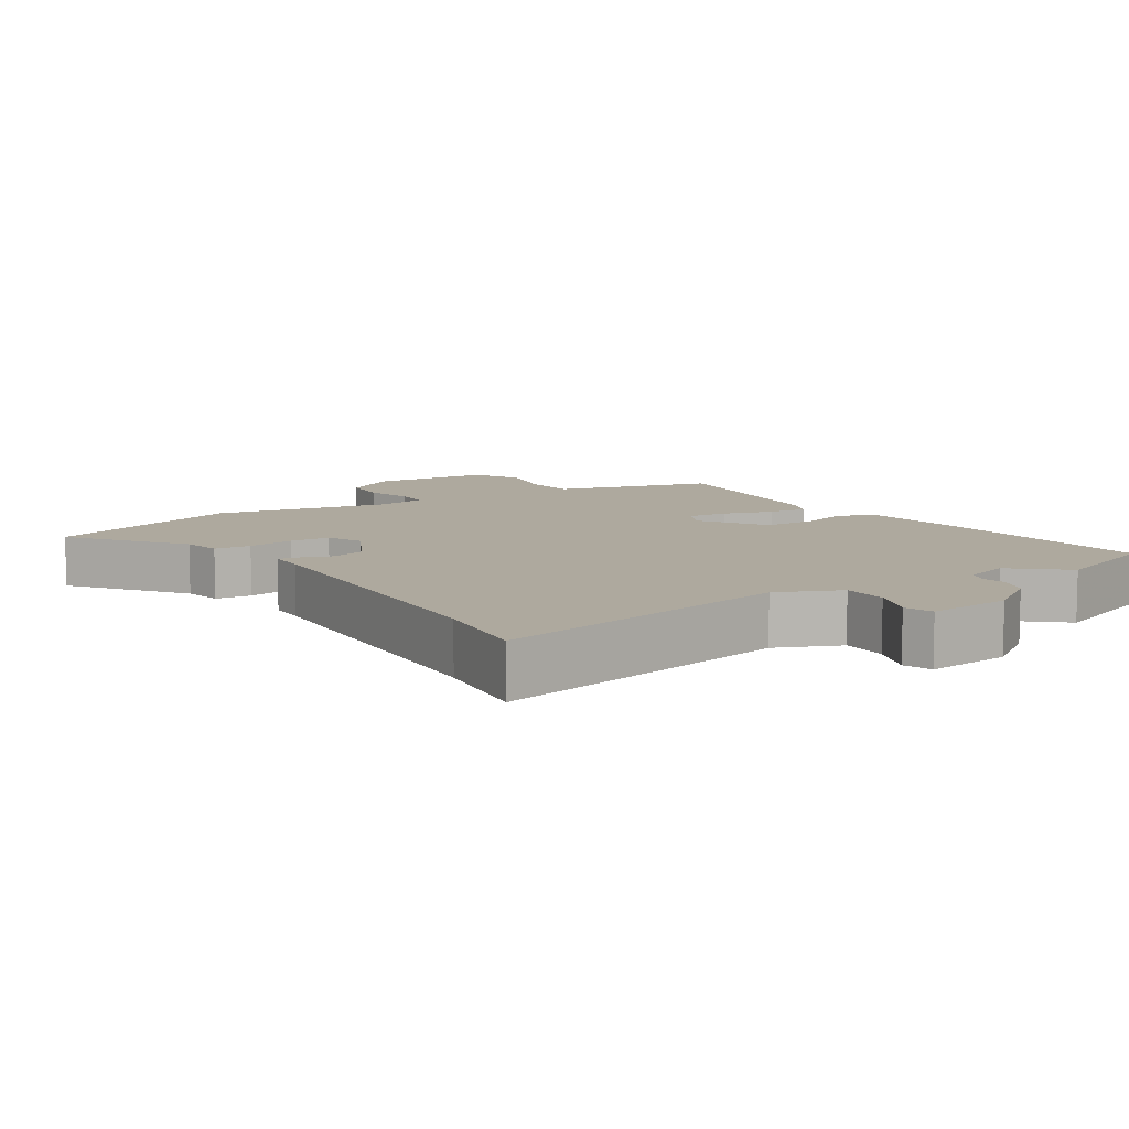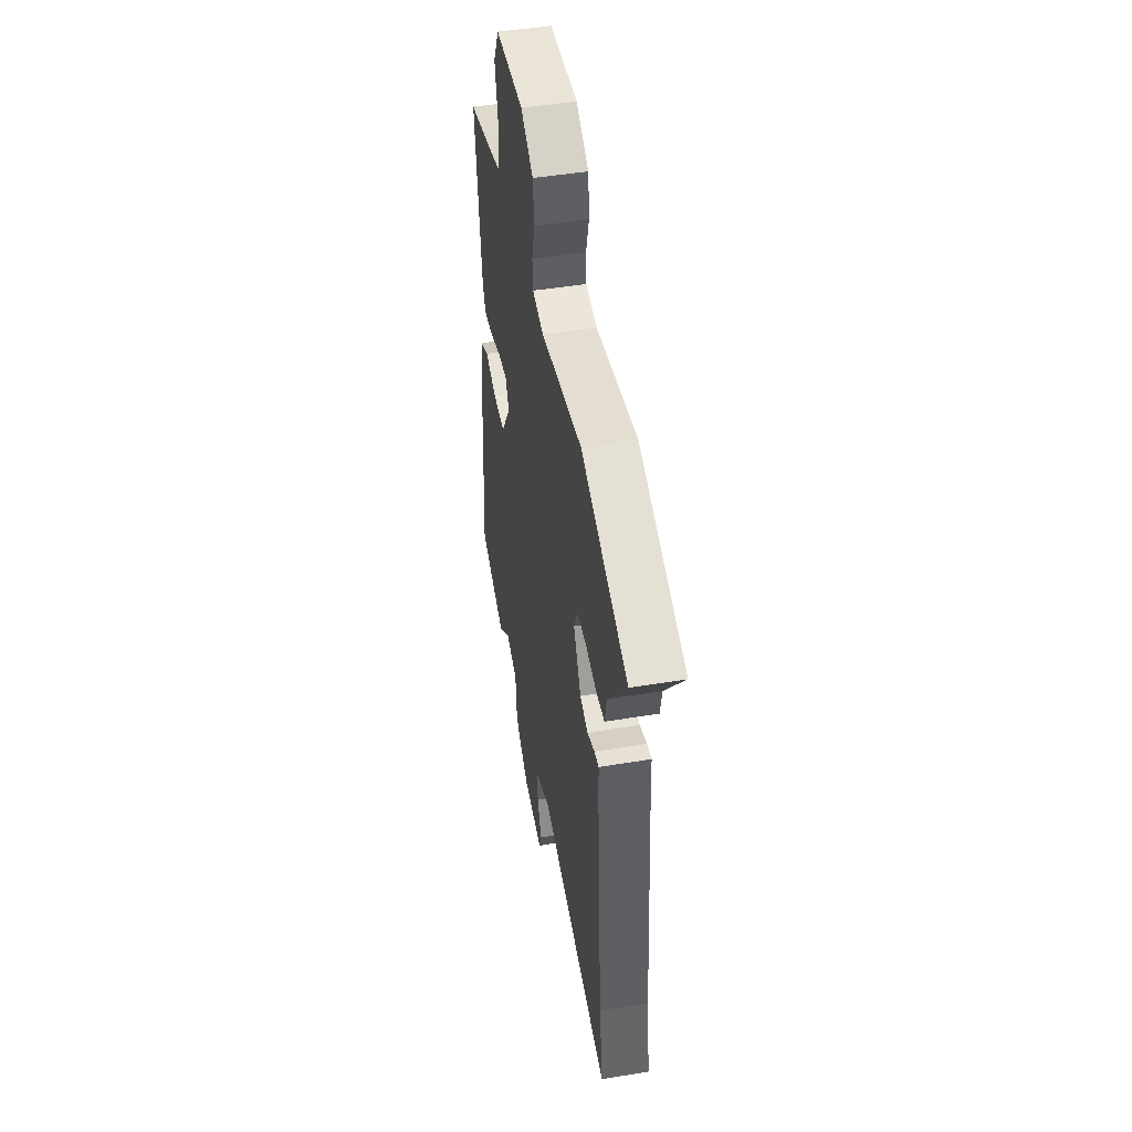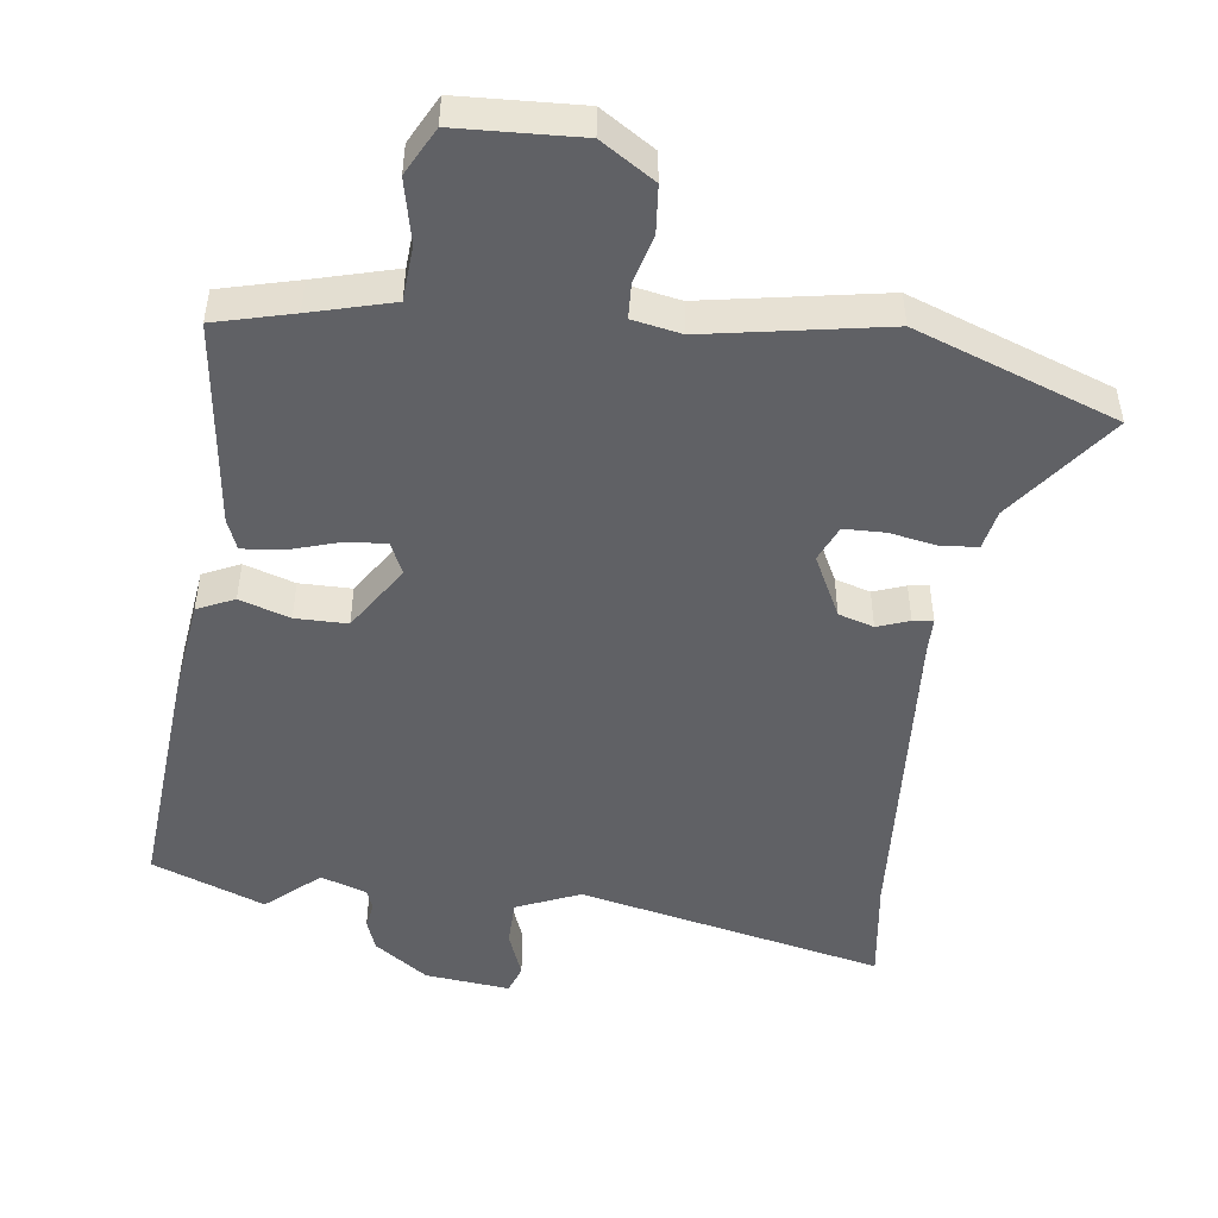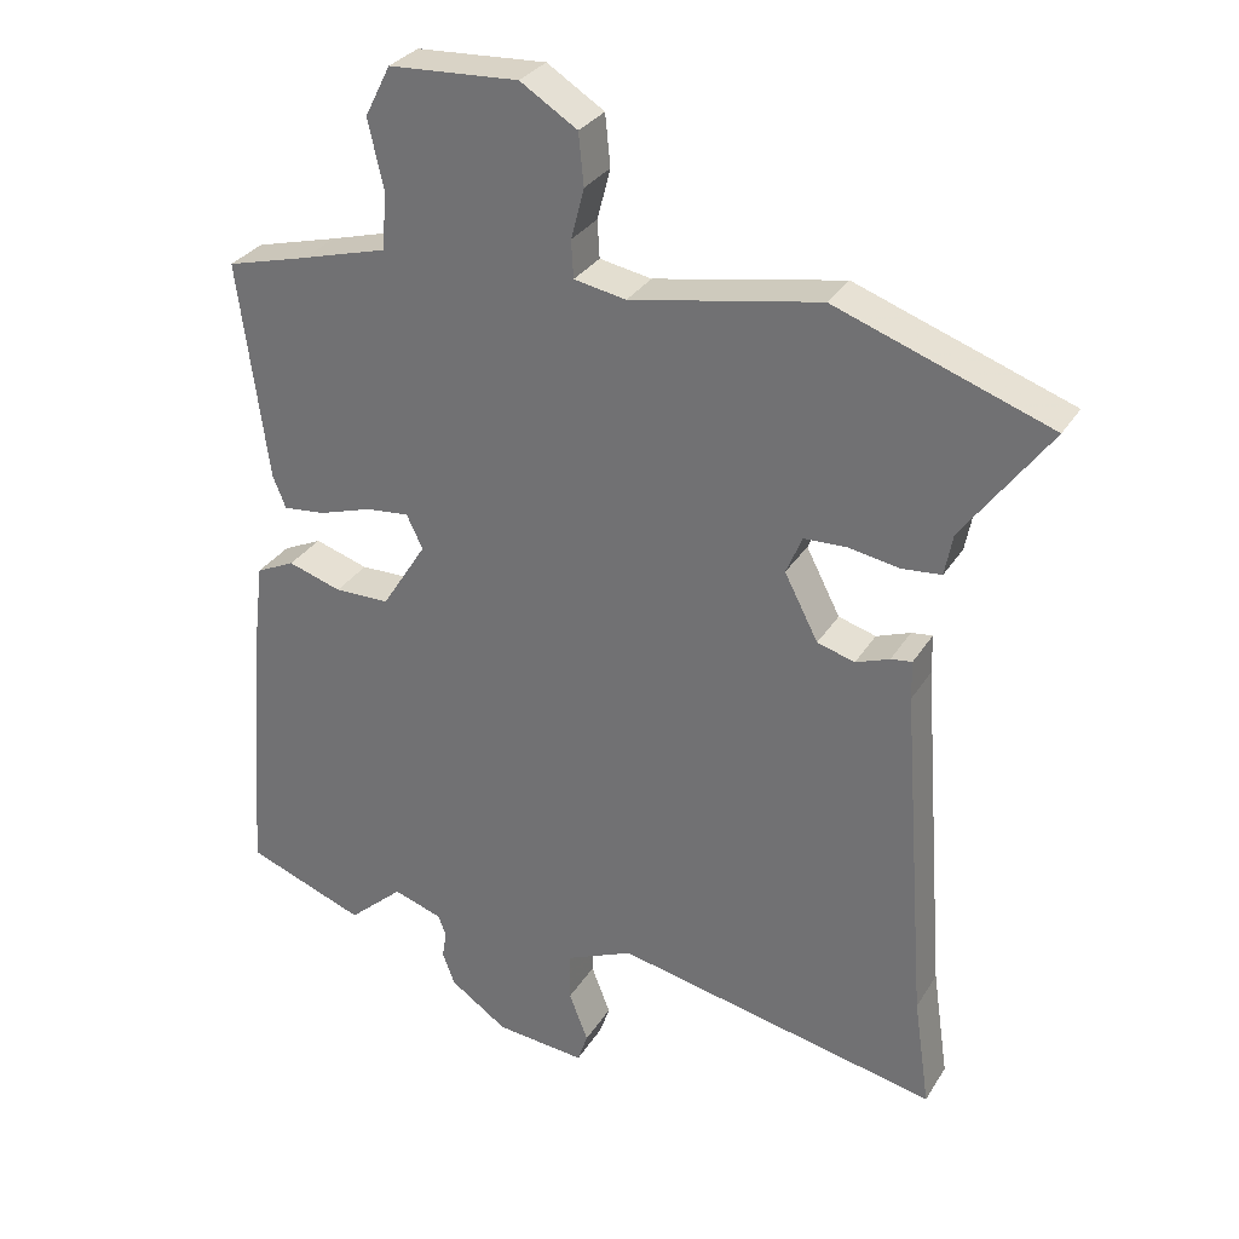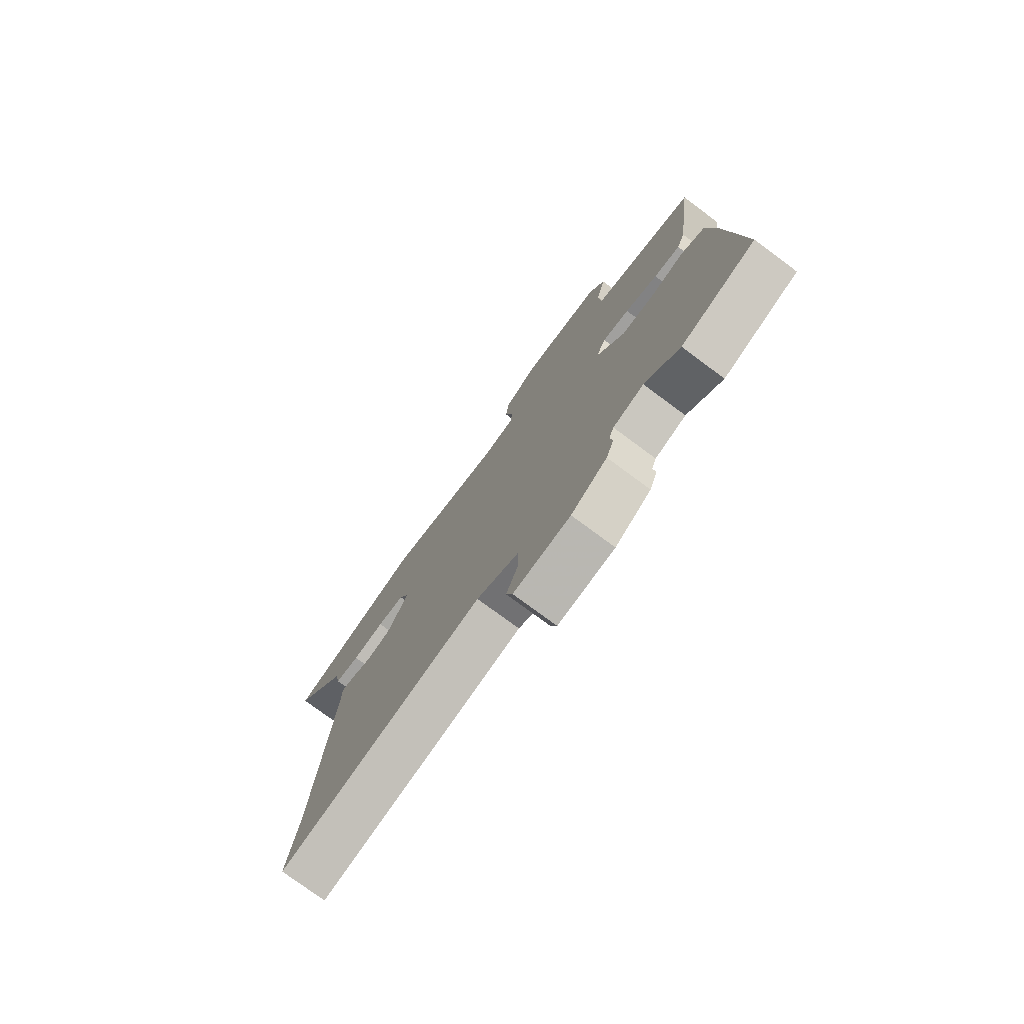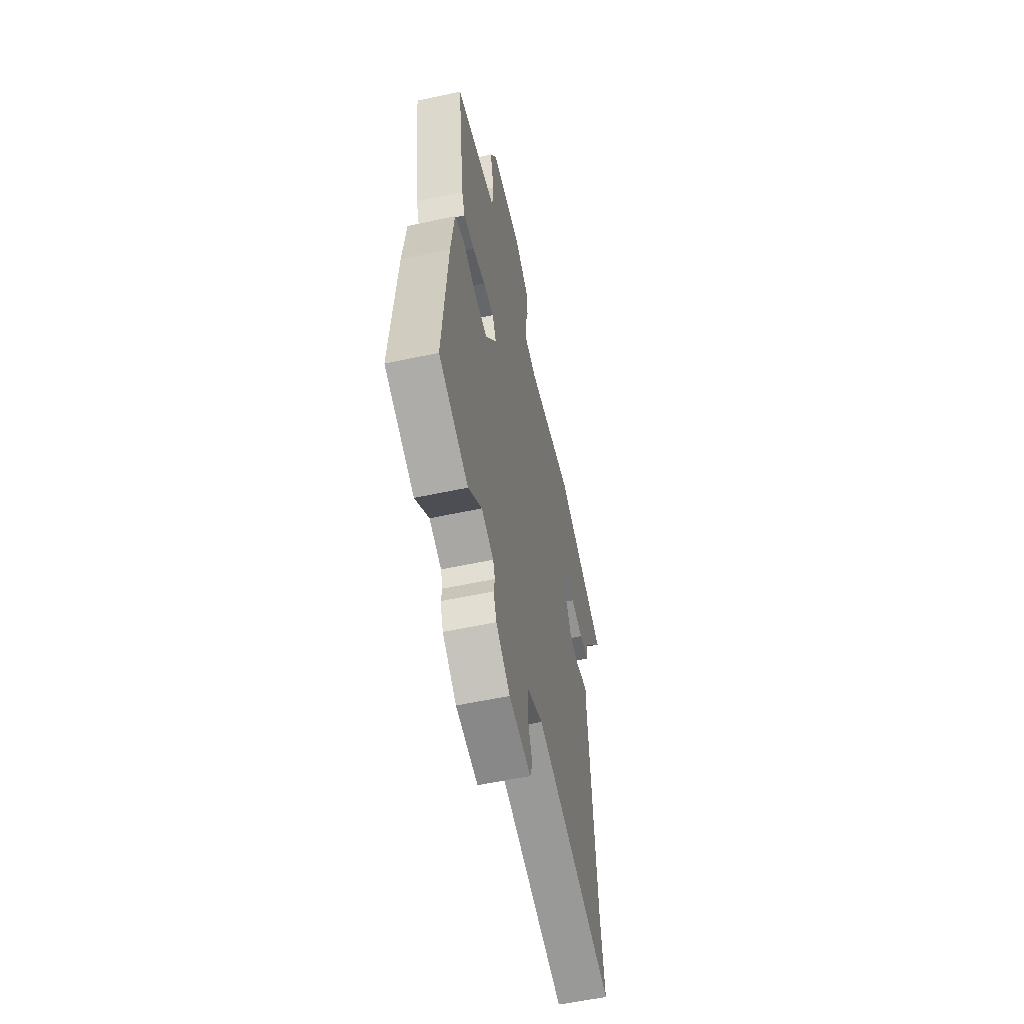
<metadata>
{"format":"obj","ext":"obj","renderer":"f3d","projection":"perspective","resolution":1024,"background":"white","views":[{"elev":9.0,"azim":146.6,"up":"+Y"},{"elev":47.3,"azim":79.4,"up":"+Z"},{"elev":-48.9,"azim":-7.9,"up":"+Y"},{"elev":30.6,"azim":26.4,"up":"+Z"},{"elev":-77.1,"azim":-126.5,"up":"+Z"},{"elev":-57.6,"azim":-77.5,"up":"+Z"}]}
</metadata>
<code>
v 0.486 0.07 -0.405
v 0.508 0.07 -0.555
v 0.065 0.07 -0.462
v -0.027 0.07 -0.502
v -0.027 0.07 -0.569
v -0.001 0.07 -0.636
v -0.015 0.07 -0.677
v -0.138 0.07 -0.665
v -0.216 0.07 -0.611
v -0.233 0.07 -0.566
v -0.227 0.07 -0.529
v -0.238 0.07 -0.5
v -0.305 0.07 -0.478
v -0.38 0.07 -0.545
v -0.543 0.07 -0.484
v -0.518 0.07 -0.14
v -0.501 0.07 0.002
v -0.448 0.07 0.027
v -0.375 0.07 0.004
v -0.3 0.07 0.005
v -0.239 0.07 0.101
v -0.261 0.07 0.147
v -0.32 0.07 0.141
v -0.392 0.07 0.118
v -0.45 0.07 0.112
v -0.468 0.07 0.156
v -0.508 0.07 0.455
v -0.395 0.07 0.485
v -0.277 0.07 0.518
v -0.272 0.07 0.598
v -0.293 0.07 0.69
v -0.258 0.07 0.759
v -0.081 0.07 0.769
v -0.003 0.07 0.72
v 0.004 0.07 0.65
v -0.014 0.07 0.581
v -0.011 0.07 0.53
v 0.06 0.07 0.517
v 0.318 0.07 0.565
v 0.61 0.07 0.461
v 0.492 0.07 0.301
v 0.481 0.07 0.244
v 0.428 0.07 0.239
v 0.359 0.07 0.251
v 0.3 0.07 0.249
v 0.278 0.07 0.197
v 0.324 0.07 0.108
v 0.375 0.07 0.093
v 0.421 0.07 0.11
v 0.45 0.07 0.114
v 0.451 0.07 0.061
v 0.486 0 -0.405
v 0.508 0 -0.555
v 0.065 0 -0.462
v -0.027 0 -0.502
v -0.027 0 -0.569
v -0.001 0 -0.636
v -0.015 0 -0.677
v -0.138 0 -0.665
v -0.216 0 -0.611
v -0.233 0 -0.566
v -0.227 0 -0.529
v -0.238 0 -0.5
v -0.305 0 -0.478
v -0.38 0 -0.545
v -0.543 0 -0.484
v -0.518 0 -0.14
v -0.501 0 0.002
v -0.448 0 0.027
v -0.375 0 0.004
v -0.3 0 0.005
v -0.239 0 0.101
v -0.261 0 0.147
v -0.32 0 0.141
v -0.392 0 0.118
v -0.45 0 0.112
v -0.468 0 0.156
v -0.508 0 0.455
v -0.395 0 0.485
v -0.277 0 0.518
v -0.272 0 0.598
v -0.293 0 0.69
v -0.258 0 0.759
v -0.081 0 0.769
v -0.003 0 0.72
v 0.004 0 0.65
v -0.014 0 0.581
v -0.011 0 0.53
v 0.06 0 0.517
v 0.318 0 0.565
v 0.61 0 0.461
v 0.492 0 0.301
v 0.481 0 0.244
v 0.428 0 0.239
v 0.359 0 0.251
v 0.3 0 0.249
v 0.278 0 0.197
v 0.324 0 0.108
v 0.375 0 0.093
v 0.421 0 0.11
v 0.45 0 0.114
v 0.451 0 0.061
f 48 49 50 51
f 47 48 51 1
f 46 47 1 2
f 41 42 43 44
f 41 44 45
f 38 39 40 41
f 37 38 41 45
f 33 34 35 36
f 33 36 37
f 30 31 32 33
f 29 30 33 37
f 28 29 37 45
f 23 24 25 26
f 22 23 26 27
f 16 17 18 19
f 16 19 20
f 13 14 15 16
f 12 13 16 20
f 11 12 20 21
f 9 10 11
f 8 9 11 21
f 5 6 7 8
f 4 5 8 21
f 46 2 3
f 46 3 4 21
f 22 27 28 45
f 21 22 45 46
f 102 101 100 99
f 52 102 99 98
f 53 52 98 97
f 95 94 93 92
f 96 95 92
f 92 91 90 89
f 96 92 89 88
f 87 86 85 84
f 88 87 84
f 84 83 82 81
f 88 84 81 80
f 96 88 80 79
f 77 76 75 74
f 78 77 74 73
f 70 69 68 67
f 71 70 67
f 67 66 65 64
f 71 67 64 63
f 72 71 63 62
f 62 61 60
f 72 62 60 59
f 59 58 57 56
f 72 59 56 55
f 54 53 97
f 72 55 54 97
f 96 79 78 73
f 97 96 73 72
f 1 52 53 2
f 2 53 54 3
f 3 54 55 4
f 4 55 56 5
f 5 56 57 6
f 6 57 58 7
f 7 58 59 8
f 8 59 60 9
f 9 60 61 10
f 10 61 62 11
f 11 62 63 12
f 12 63 64 13
f 13 64 65 14
f 14 65 66 15
f 15 66 67 16
f 16 67 68 17
f 17 68 69 18
f 18 69 70 19
f 19 70 71 20
f 20 71 72 21
f 21 72 73 22
f 22 73 74 23
f 23 74 75 24
f 24 75 76 25
f 25 76 77 26
f 26 77 78 27
f 27 78 79 28
f 28 79 80 29
f 29 80 81 30
f 30 81 82 31
f 31 82 83 32
f 32 83 84 33
f 33 84 85 34
f 34 85 86 35
f 35 86 87 36
f 36 87 88 37
f 37 88 89 38
f 38 89 90 39
f 39 90 91 40
f 40 91 92 41
f 41 92 93 42
f 42 93 94 43
f 43 94 95 44
f 44 95 96 45
f 45 96 97 46
f 46 97 98 47
f 47 98 99 48
f 48 99 100 49
f 49 100 101 50
f 50 101 102 51
f 51 102 52 1

</code>
